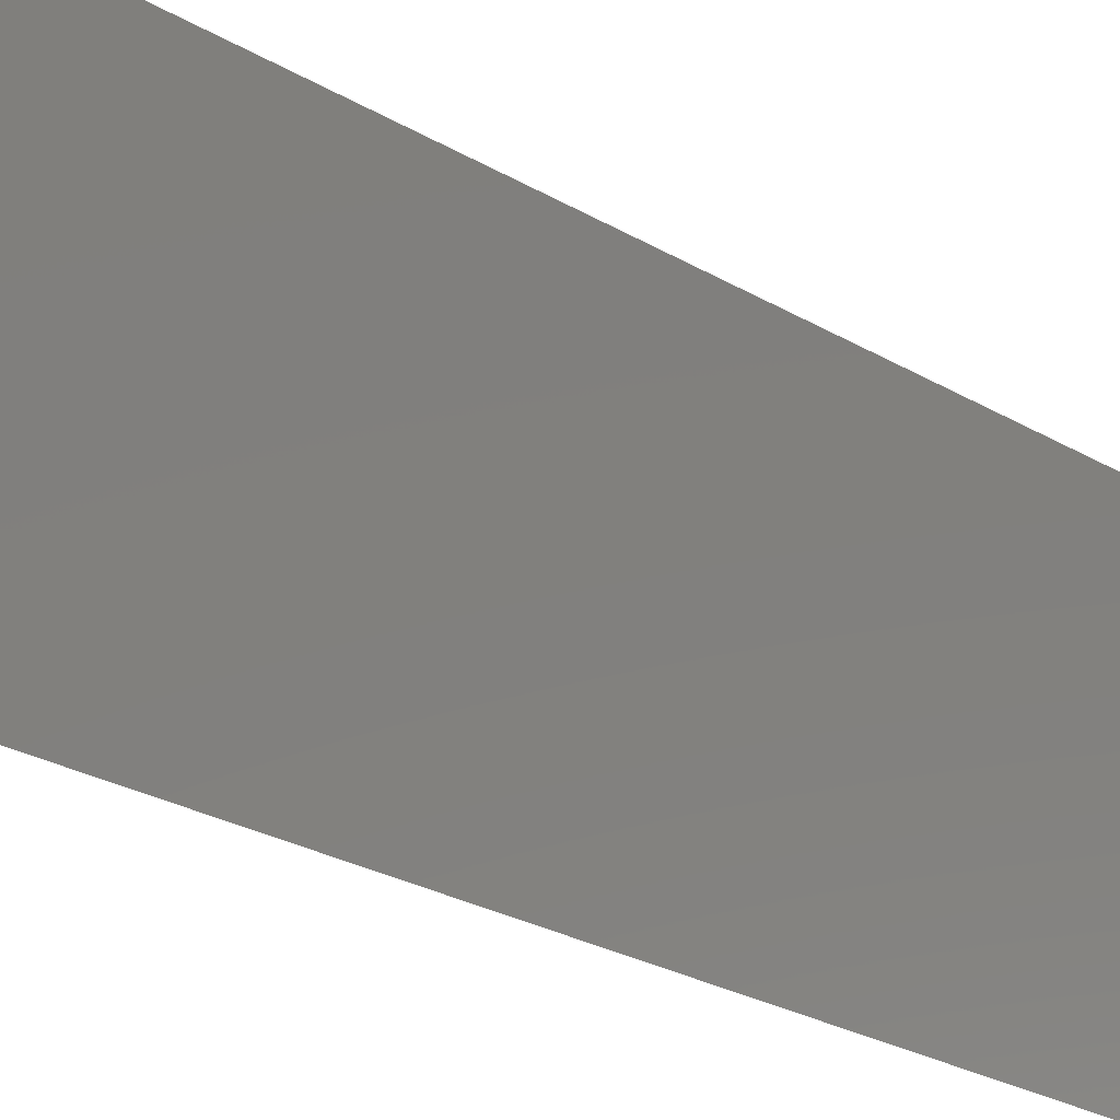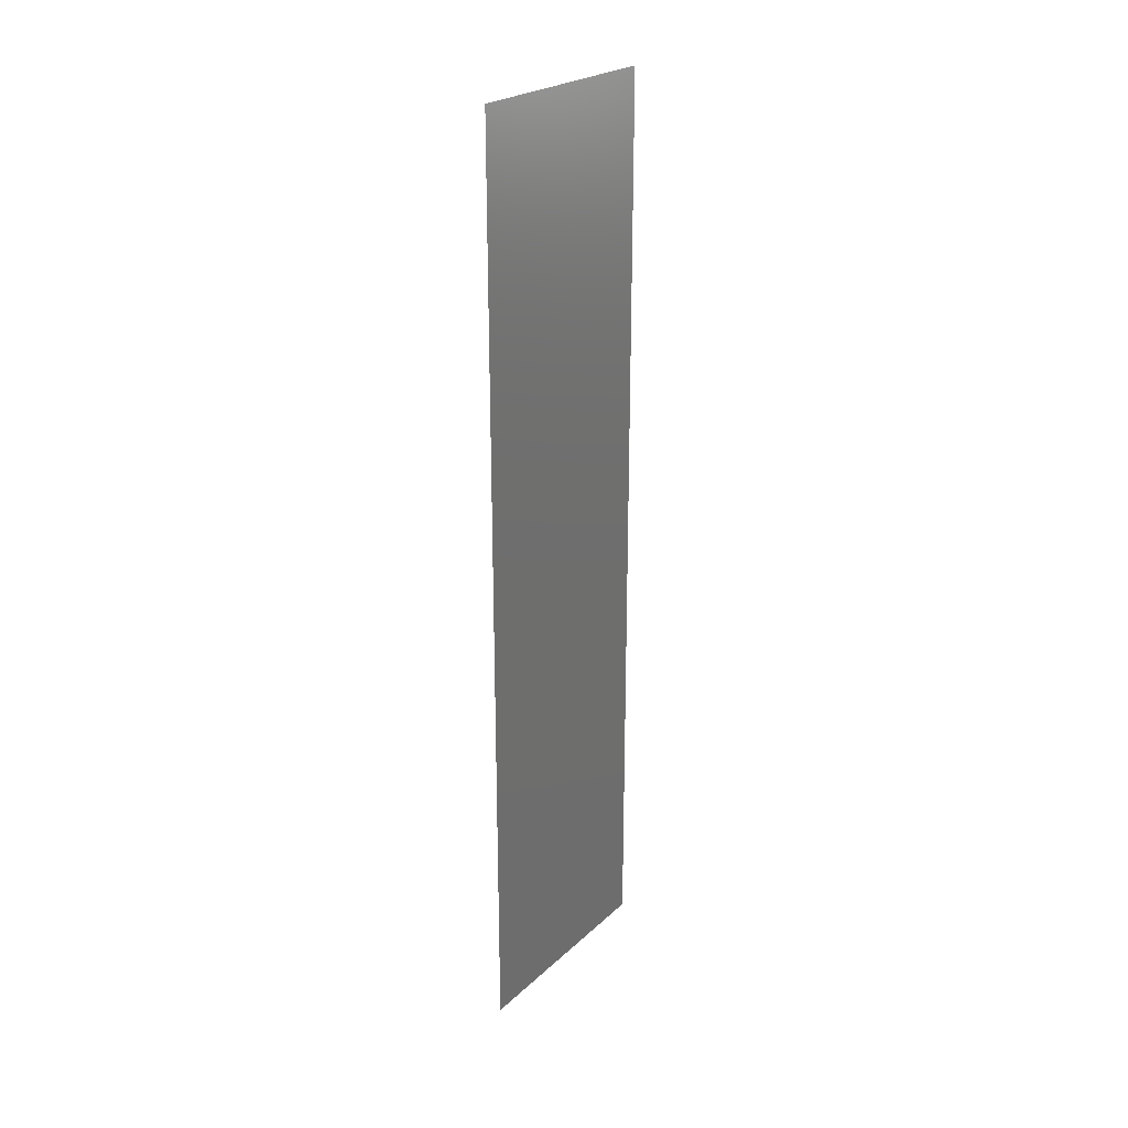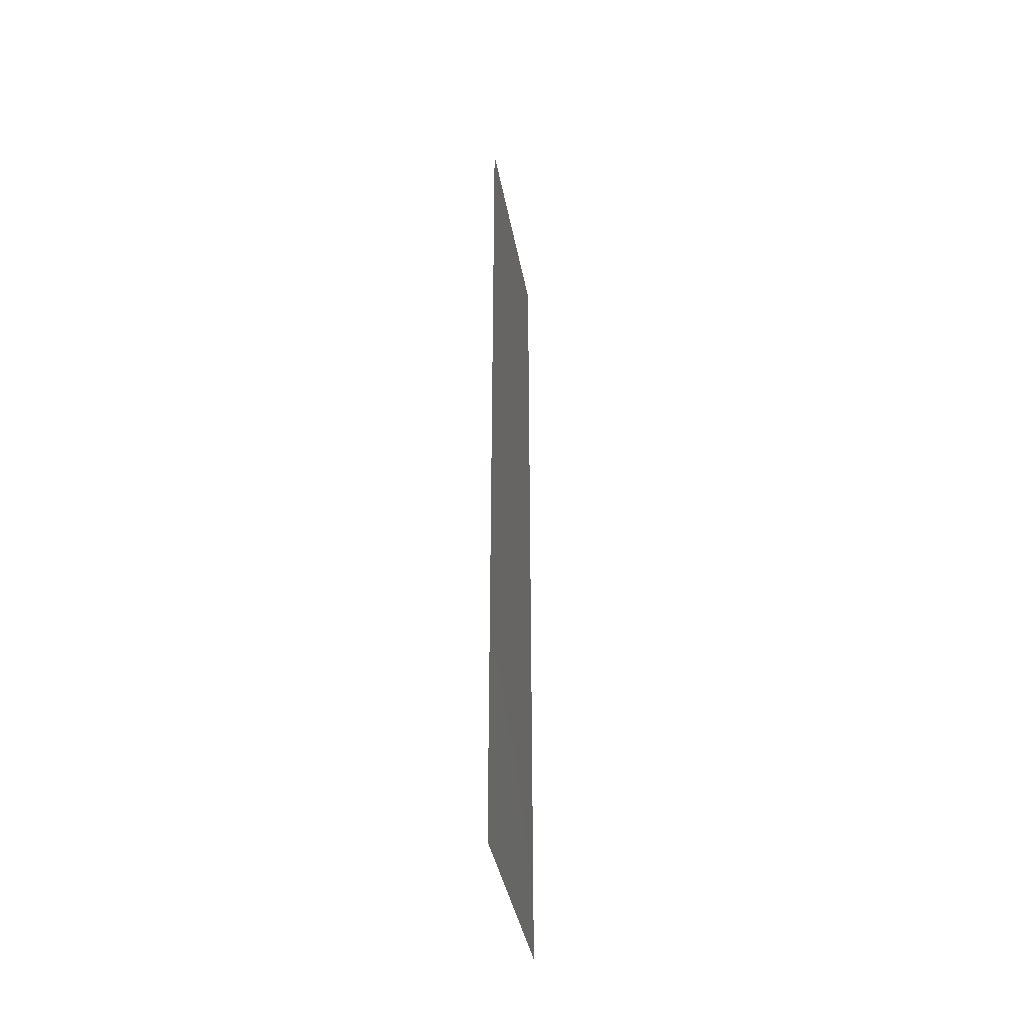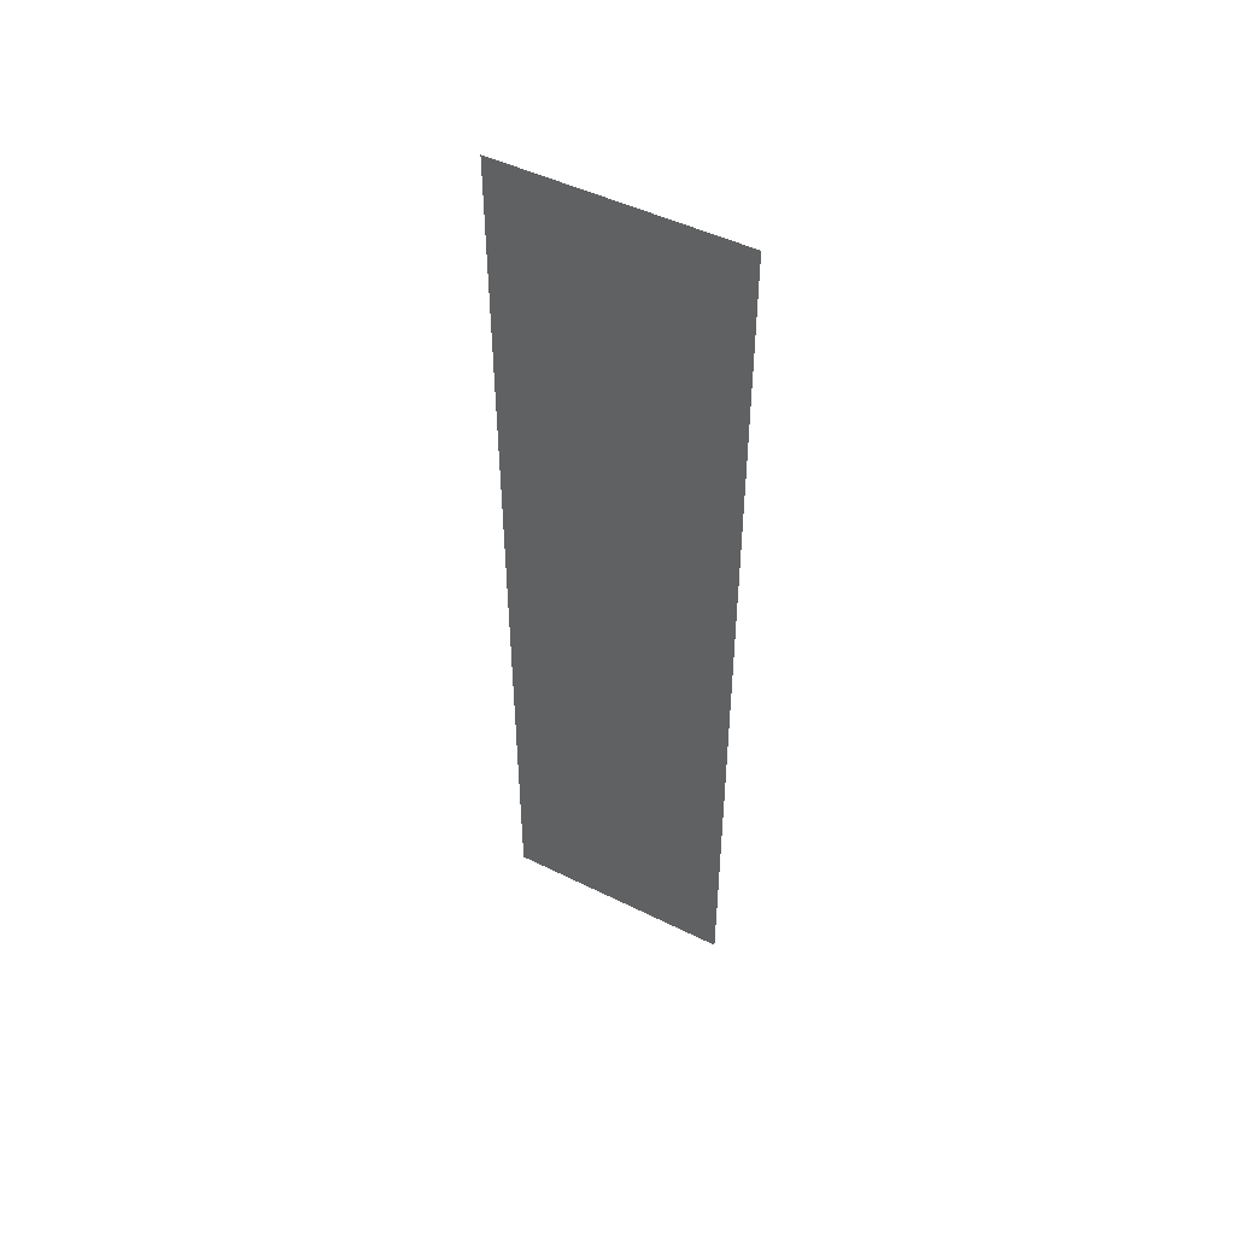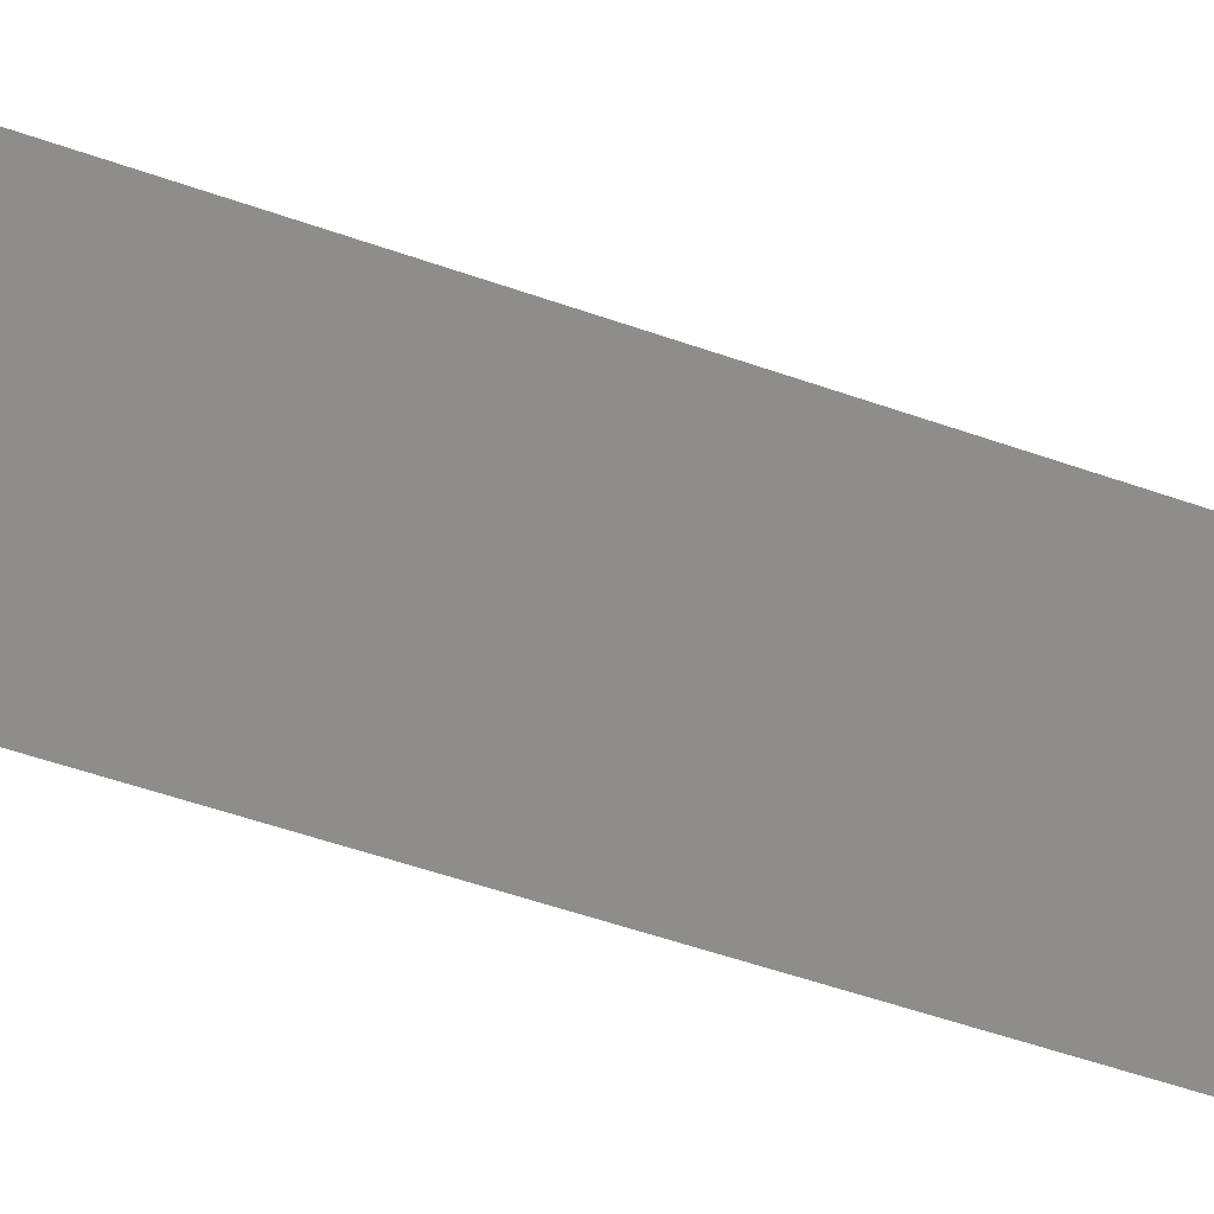
<metadata>
{"format":"stl","ext":"stl","renderer":"f3d","projection":"perspective","resolution":1024,"background":"white","views":[{"elev":-18.4,"azim":-142.5,"up":"+Z"},{"elev":24.2,"azim":34.6,"up":"+Y"},{"elev":-40.0,"azim":10.4,"up":"+Y"},{"elev":49.4,"azim":118.6,"up":"+Y"},{"elev":-43.9,"azim":-113.6,"up":"+Z"}]}
</metadata>
<code>
# stl→obj: 4 verts, 2 faces
v 5.935 4.4 1.25
v 5.935 4.36 1.25
v 5.935 4.4 1.26
v 5.935 4.36 1.26
f 1 2 3
f 3 2 4

</code>
